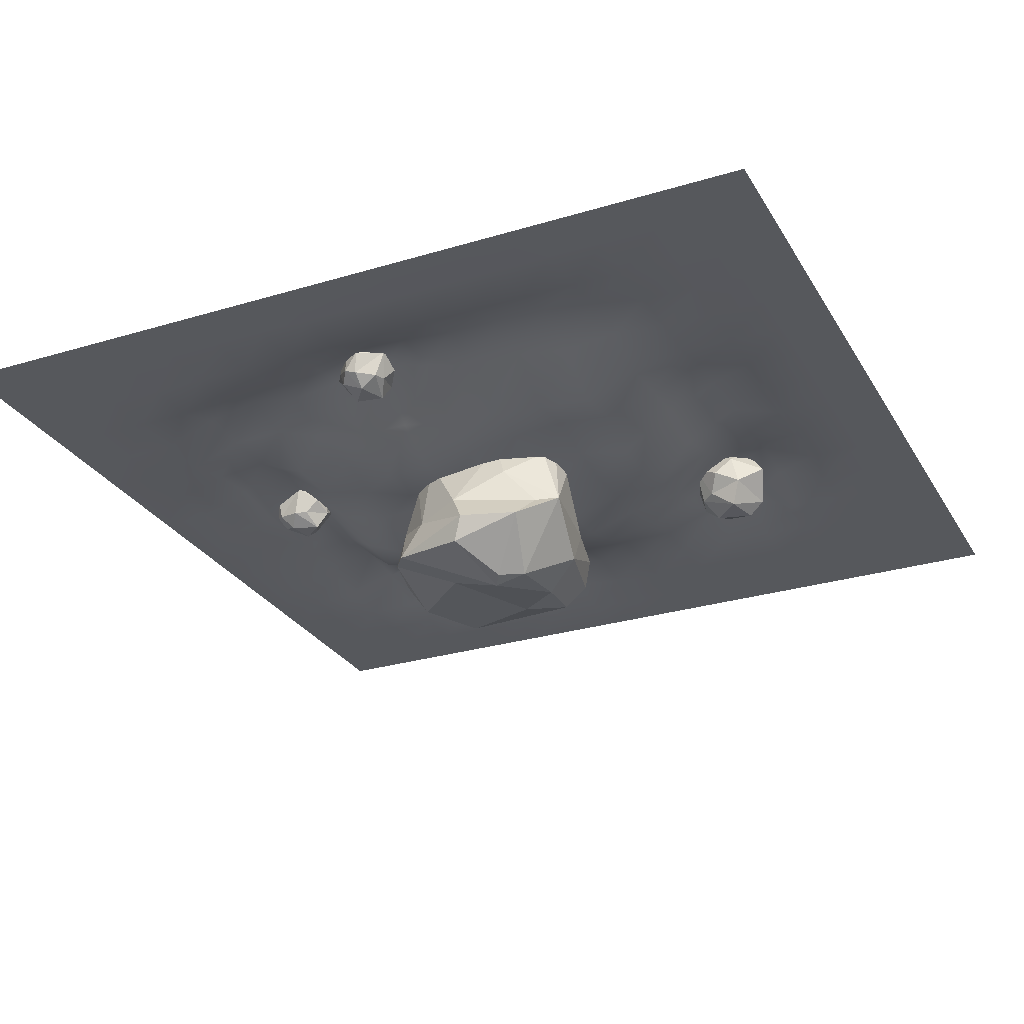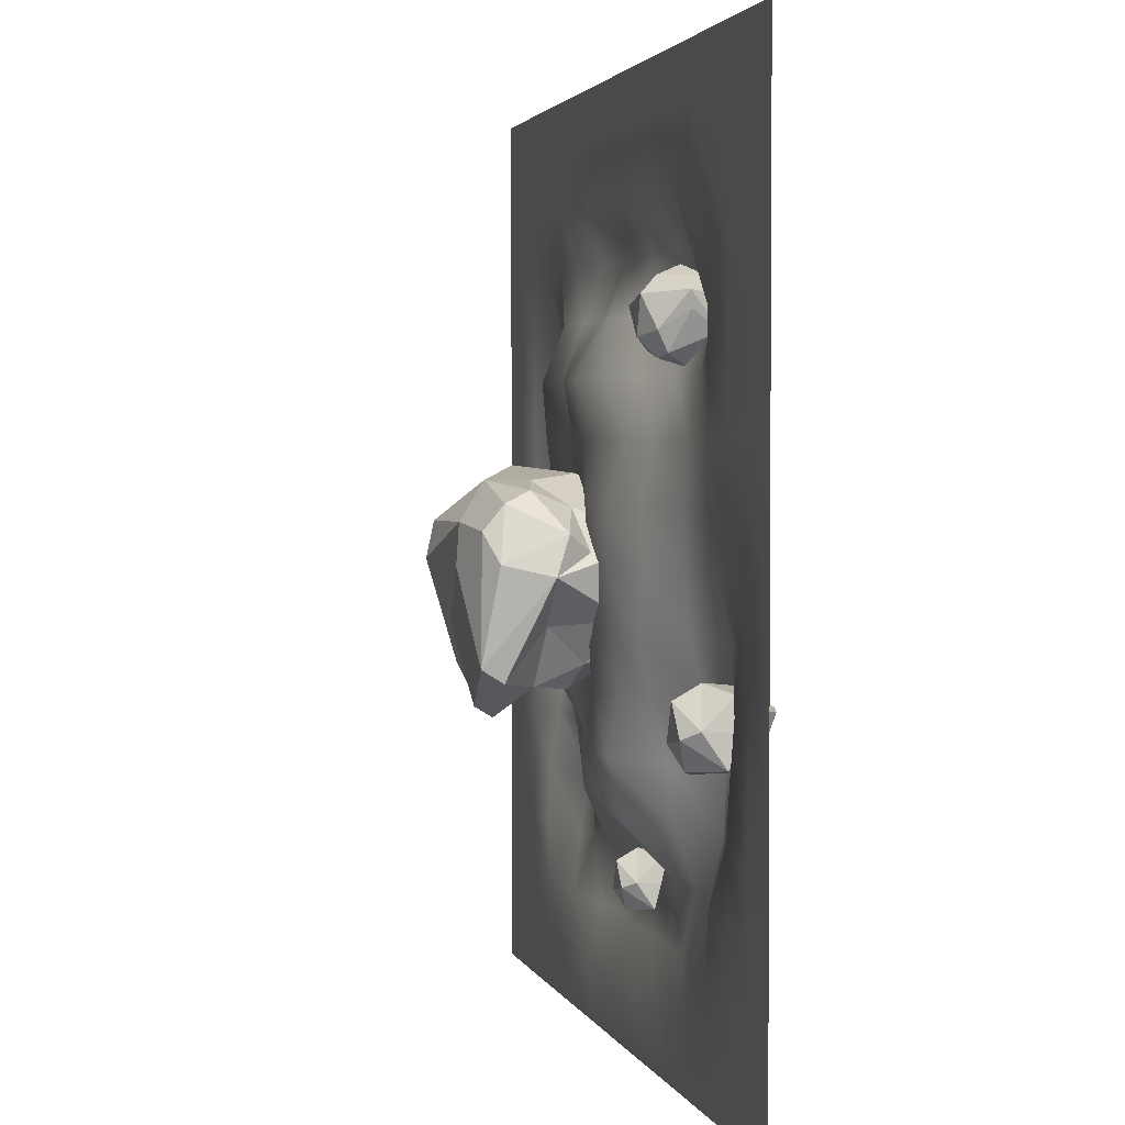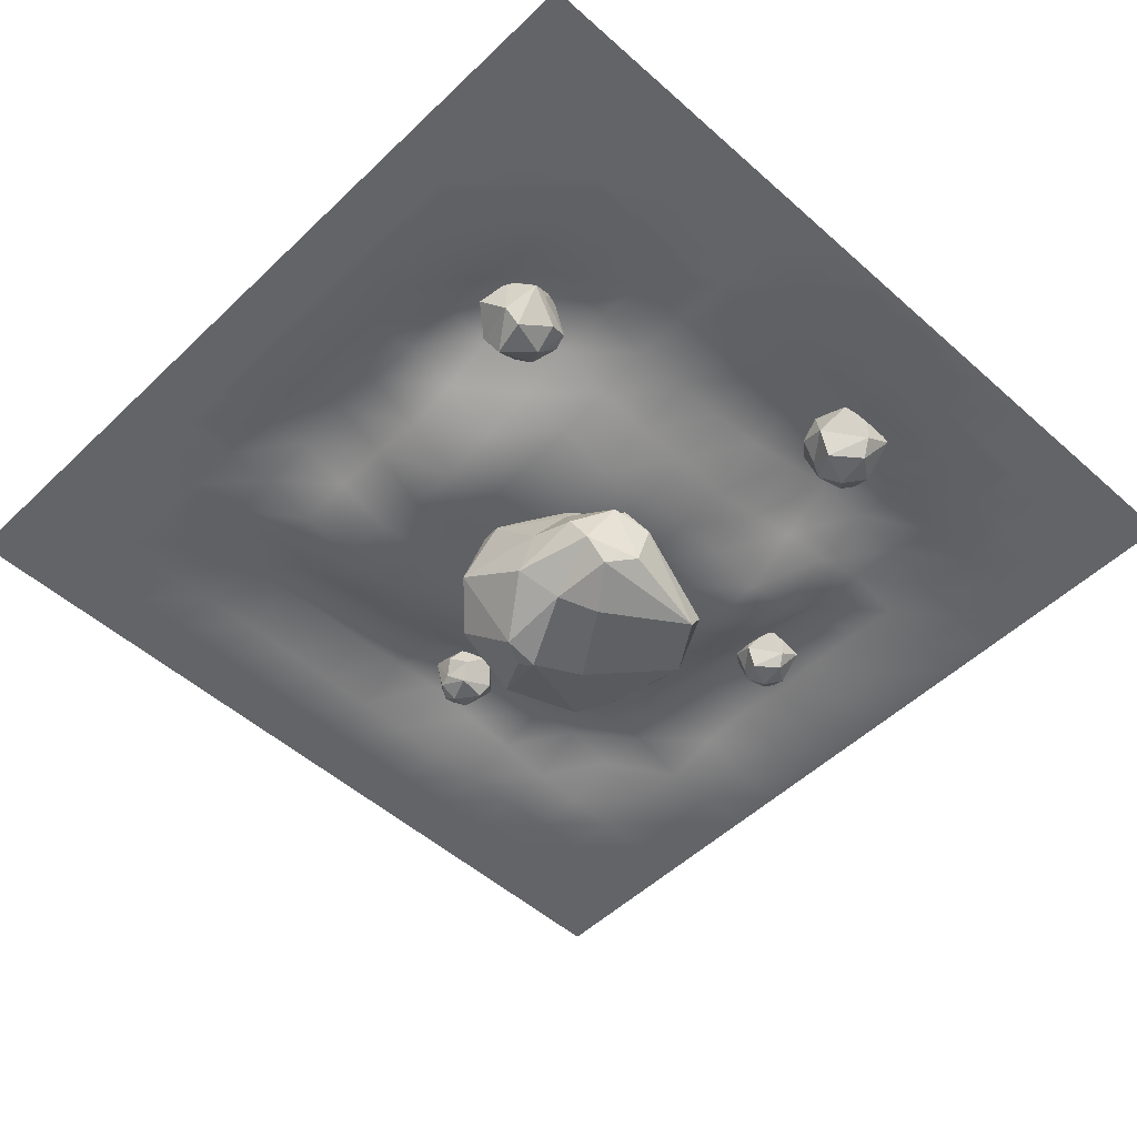
<metadata>
{"format":"obj","ext":"obj","renderer":"f3d","projection":"perspective","resolution":1024,"background":"white","views":[{"elev":-27.7,"azim":-65.2,"up":"+Y"},{"elev":2.6,"azim":76.2,"up":"+Z"},{"elev":-51.2,"azim":46.0,"up":"+Y"}]}
</metadata>
<code>
o box_2_Cube.003
v 341.6 -97.93 -317.8
v 226.8 -39.01 -162.6
v 200.6 -195.9 -252.3
v 179.7 -8.882 -339
v 318.4 2.474 -340.7
v 213.5 -10.07 -345.2
v 330.1 -11.67 -312.3
v 271.8 35.89 -209.3
v 306.6 -103.7 -382
v 157.4 -55.13 -222.7
v 201.9 -93.59 -388
v 279.5 19.47 -296.6
v 295.6 -164.3 -401.6
v 232.1 42.79 -217.1
v 214.6 -172.5 -319.3
v 284.2 -177.4 -211.7
v 180.3 -97.95 -154.3
v 227.8 -62.34 -389.2
v 270.5 -139.2 -416.2
v 157.5 -106.6 -341
v 236.5 19.55 -339.5
v 354 -144.5 -191.2
v 176.9 -4.986 -241.8
v 353.8 -168 -219.6
v 304.6 -26.15 -209.4
v 187.1 -146.2 -391.9
v 370.2 -81.01 -222
v 330.3 5.779 -237.5
v 168.1 -101.2 -182
v 116 -130.1 -264.6
v 137 -130.6 -195.8
v 191.4 -39.19 -364.3
v 358 -146 -373.8
v 339.3 -114.8 -178.1
v 287.2 -102.9 -168.9
v 304.6 -184.7 -256.4
v 153.1 -153 -368.2
v 200.2 -187.1 -212.2
v 210.5 19.68 -317.7
v 184.5 -25.21 -177.2
v 204.9 -24.72 -168.3
v 348.6 -53.52 -242
v 277.6 -60.92 -387.7
v 307.4 -49.88 -359.1
v 296 35.37 -230.1
v 184.1 -189.7 -241.9
v 359.6 -170.6 -358.4
v 263 -146.5 -169
v 314.6 -65.84 -196.2
v 376.9 -153.7 -252.2
v 383.4 -97.55 -265.3
v 131.9 -96.23 -282.9
v 126.2 -159.9 -276.9
v 473.3 46.12 -20.88
v 443.3 -31.7 -26.44
v 407.7 45.72 2.161
v 460.7 51.43 14.18
v 415.1 74.3 -8.665
v 451.7 18.51 -56.15
v 442.2 55.85 -47.72
v 422.8 73.69 -3.917
v 406.3 28.02 -43.37
v 399.3 -3.192 18.67
v 458.2 55.99 -37.9
v 405.1 48.29 -39.61
v 422.7 18.99 47.28
v 452.2 -12.69 -47.3
v 399.7 31.84 9.979
v 391.7 11.05 -11.2
v 419.9 -14.04 -39.14
v 455.1 -31.22 15.91
v 474.9 -19.15 -20.19
v 429.9 55.97 20.88
v 407.7 -11.44 -22.96
v 412.5 -31.59 6.136
v 453.5 -14.84 34.41
v 456.6 35.56 34.81
v 483.5 13.03 0.7216
v 487.8 10.7 19.26
v 469.3 -7.012 -42.71
v 579.5 43.23 -439.2
v 561.6 -34.58 -414.4
v 572.2 42.84 -370
v 605.8 48.55 -412.8
v 565.6 71.42 -381.3
v 538.4 15.63 -434.7
v 541.9 52.97 -422.5
v 573.2 70.81 -386.3
v 530.5 25.14 -388.2
v 583.6 -6.073 -355.3
v 557.6 53.11 -432.8
v 533.4 45.41 -385.5
v 619.5 16.11 -364.3
v 546.6 -15.57 -431.3
v 575.9 28.96 -359.4
v 553.3 8.173 -361.3
v 540.2 -16.92 -398.7
v 605 -34.1 -407
v 580.8 -22.04 -440.3
v 598.7 53.09 -382.1
v 549.5 -14.32 -380.7
v 577.9 -34.48 -372.6
v 621 -17.72 -397.6
v 622.7 32.68 -400.2
v 603.4 10.15 -439.1
v 622 7.82 -435.1
v 558 -9.894 -444.8
v 276.3 52.7 -620.9
v 262.6 -7.067 -601.9
v 270.8 52.4 -567.8
v 296.6 56.78 -600.7
v 265.7 74.35 -576.5
v 244.8 31.5 -617.5
v 247.5 60.18 -608.2
v 271.5 73.88 -580.3
v 238.7 38.8 -581.8
v 279.5 14.83 -556.6
v 259.6 60.29 -616
v 240.9 54.37 -579.7
v 307.1 31.87 -563.4
v 251 7.529 -614.9
v 273.6 41.74 -559.7
v 256.3 25.77 -561.1
v 246.1 6.497 -589.9
v 295.9 -6.7 -596.2
v 277.4 2.567 -621.8
v 291.1 60.27 -577.1
v 253.3 8.491 -576.1
v 275.1 -6.988 -569.8
v 308.2 5.883 -589
v 309.5 44.59 -591
v 294.7 27.29 -620.9
v 309 25.5 -617.8
v 259.9 11.89 -625.3
v -39.7 52.7 -353.5
v -35.05 -7.067 -330.5
v -4.45 52.4 -313.3
v -11.11 56.78 -354.5
v -14.3 74.35 -315.5
v -58.64 31.5 -328
v -49.9 60.18 -323.6
v -13.13 73.88 -322.3
v -36.49 38.8 -299.2
v 9.713 14.83 -312.1
v -47.49 60.29 -337.8
v -33.48 54.37 -299.5
v 23.37 31.87 -337
v -52.46 7.529 -330.8
v 3.404 41.74 -309.9
v -9.401 25.77 -298.1
v -37.4 6.497 -310.2
v -8.26 -6.7 -351
v -39.67 2.567 -354.8
v 2.499 60.27 -334.5
v -22.36 8.491 -306.1
v -2.996 -6.988 -317.8
v 5.382 5.883 -355.2
v 4.784 44.59 -357.5
v -27.21 27.29 -366.9
v -15.24 25.5 -375.3
v -54.09 11.89 -344.3
v -256 0 256
v -192 0 256
v -128 0 256
v -64 0 256
v 0 0 256
v 64 0 256
v 128 0 256
v 192 0 256
v -256 0 192
v -192 0 192
v -128 0 192
v -64 0 192
v 0 0 192
v 64 0 192
v 128 0 192
v 192 0 192
v 256 0 192
v -256 0 128
v -192 0 128
v -128 0 128
v -64 0 128
v 0 0 128
v 64 0 128
v 128 0.05941 128
v 192 0.3285 128
v 256 0.1337 128
v -256 0 64
v -192 0 64
v -128 0 64
v -64 0.07473 64
v 0 1.657 64
v 64 3.014 64
v 128 18.67 64
v 192 28.45 64
v 256 20.53 64
v -256 0 0
v -192 0 0
v -128 0.04627 0
v -64 12.09 0
v 0 7.37 0
v 64 -11.57 0
v 128 -5.43 0
v 192 -2.104 0
v 256 -12.08 0
v -256 0 -64
v -192 0 -64
v -128 0.4056 -64
v -64 19.74 -64
v 0 0.446 -64
v 64 -36.61 -64
v 128 -26.4 -64
v 192 -43.59 -64
v -256 0 -128
v -192 0 -128
v -128 0.3673 -128
v -64 23.24 -128
v 0 9.816 -128
v 64 -31.49 -128
v 128 -20.63 -128
v 192 -33.18 -128
v 256 -38.46 -128
v -256 0 -192
v -192 0 -192
v -128 0.4916 -192
v -64 23.72 -192
v 0 12.61 -192
v 64 -23.09 -192
v 128 -24.83 -192
v 192 -32.68 -192
v -256 0 -256
v -64 28.76 -256
v 0 27.08 -256
v 128 -33.73 -256
v 192 -32.81 -256
v -192 0 -256
v -128 0.2134 -256
v 64 -22.26 -256
v -256 0 -320
v -192 0 -320
v -128 0.3119 -320
v -64 32.29 -320
v 0 44.49 -320
v 64 -10.87 -320
v 128 -41.49 -320
v 192 -40.68 -320
v 256 -33.24 -320
v -256 0 -384
v -192 0 -384
v -128 0.09716 -384
v -64 21.81 -384
v 0 34.86 -384
v 64 -9.997 -384
v 129.9 -40.23 -377.9
v 193.9 -37.97 -377.9
v 256 -27.01 -384
v -256 0 -448
v -192 0 -448
v -128 0 -448
v -64 13.54 -448
v 0 26.8 -448
v 64 3.714 -448
v 129.9 -5.462 -441.9
v 193.9 -19 -441.9
v -256 0 -512
v -192 0 -512
v -128 0 -512
v -64 3.631 -512
v 0 37.42 -512
v 64 25.54 -512
v 128 -4.44 -512
v 192 -4.715 -512
v -256 0 -576
v -192 0 -576
v -128 0 -576
v -64 0.01997 -576
v 0 23.83 -576
v 64 23.6 -576
v 128 23.7 -576
v 192 42.7 -576
v -256 0 -640
v -192 0 -640
v -128 0 -640
v -64 0 -640
v 0 0 -640
v 64 -0.1122 -640
v 128 17.04 -640
v 192 24.42 -640
v -256 0 -704
v -192 0 -704
v -128 0 -704
v -64 0 -704
v 0 0 -704
v 64 0 -704
v 128 0 -704
v 192 0 -704
v -256 0 -768
v -192 0 -768
v -128 0 -768
v -64 0 -768
v 0 0 -768
v 64 0 -768
v 128 0 -768
v 192 0 -768
v 256 0 -768
v 256 -43.77 -256
v 512 -1.362 -256
v 704 0 -256
v 768 0 -256
v 320 -52.13 -256
v 384 -45.37 -256
v 576 10.26 -256
v 320 -49.03 -320
v 384 -40.79 -320
v 448 -32.18 -320
v 512 4.135 -320
v 576 26.18 -320
v 640 12.37 -320
v 704 0 -320
v 768 0 -320
v 320 -45.7 -384
v 384 -33.06 -384
v 448 -18.96 -384
v 512 21.66 -384
v 576 35.75 -384
v 640 8.177 -384
v 704 0 -384
v 768 0 -384
v 256 -26.37 -448
v 320 -52.83 -448
v 384 -46.07 -448
v 448 1.169 -448
v 512 40.09 -448
v 576 38.45 -448
v 640 3.293 -448
v 704 0 -448
v 768 0 -448
v 256 -12.07 -512
v 320 -26.82 -512
v 384 -29.58 -512
v 448 5.732 -512
v 512 37.54 -512
v 576 21.08 -512
v 640 0.2699 -512
v 704 0 -512
v 768 0 -512
v 256 38.45 -576
v 320 35.97 -576
v 384 25.95 -576
v 448 28.71 -576
v 512 23.15 -576
v 576 2.233 -576
v 640 0 -576
v 704 0 -576
v 768 0 -576
v 256 15.88 -640
v 320 19.58 -640
v 384 17.77 -640
v 448 13.23 -640
v 512 3.349 -640
v 576 0 -640
v 640 0 -640
v 704 0 -640
v 768 0 -640
v 256 0.002418 -704
v 320 0.06017 -704
v 384 0.02458 -704
v 448 0 -704
v 512 0 -704
v 576 0 -704
v 640 0 -704
v 704 0 -704
v 768 0 -704
v 320 0 -768
v 384 0 -768
v 448 0 -768
v 512 0 -768
v 576 0 -768
v 640 0 -768
v 704 0 -768
v 768 0 -768
v 256 0 256
v 448 0 256
v 512 0 256
v 640 0 256
v 704 0 256
v 768 0 256
v 320 0 256
v 384 0 256
v 576 0 256
v 320 0 192
v 384 0 192
v 448 0 192
v 512 0 192
v 576 0 192
v 640 0 192
v 704 0 192
v 768 0 192
v 320 0.1388 128
v 384 0.05562 128
v 448 0 128
v 512 0 128
v 576 0 128
v 640 0 128
v 704 0 128
v 768 0 128
v 320 20.74 64
v 384 28.41 64
v 448 22.19 64
v 512 1.36 64
v 576 0 64
v 640 0 64
v 704 0 64
v 768 0 64
v 320 3.079 0
v 384 32.25 0
v 448 48.05 0
v 512 26.53 0
v 576 0.4864 0
v 640 0 0
v 704 0 0
v 768 0 0
v 256 -48.09 -64
v 320 -33.54 -64
v 384 -13.84 -64
v 448 8.871 -64
v 512 13.4 -64
v 576 1.084 -64
v 640 0 -64
v 704 0 -64
v 768 0 -64
v 320 -33.7 -128
v 384 -26.18 -128
v 448 -17.76 -128
v 512 -0.06218 -128
v 576 0 -128
v 640 0 -128
v 704 0 -128
v 768 0 -128
v 256 -37.8 -192
v 320 -51.9 -192
v 384 -47.06 -192
v 448 -28.16 -192
v 512 -3.093 -192
v 576 0.1558 -192
v 640 0.01735 -192
v 704 0 -192
v 768 0 -192
v 448 -25.13 -256
v 640 4.804 -256
f 16 48 38
f 32 6 43
f 19 9 33
f 1 7 51
f 35 17 48
f 46 38 31
f 40 41 14
f 24 22 16
f 23 4 52
f 4 20 52
f 6 21 43
f 43 44 9
f 42 28 25
f 51 42 27
f 28 42 51
f 25 49 42
f 41 40 17
f 21 14 45
f 45 8 28
f 28 8 25
f 21 12 5
f 12 45 7
f 6 4 39
f 21 39 14
f 3 38 46
f 3 46 53
f 13 15 26
f 19 13 26
f 2 17 35
f 48 17 38
f 34 48 22
f 25 2 49
f 27 22 50
f 1 51 33
f 5 7 44
f 4 32 20
f 30 37 53
f 31 30 53
f 10 29 17
f 52 20 30
f 9 1 33
f 9 44 1
f 12 21 45
f 23 40 14
f 8 2 25
f 36 47 24
f 27 49 34
f 7 45 28
f 7 28 51
f 51 50 47
f 47 33 51
f 34 35 48
f 49 35 34
f 2 41 17
f 5 44 43 21
f 3 16 38
f 45 14 8
f 36 24 16
f 2 8 14 41
f 42 49 27
f 17 40 10
f 16 22 48
f 14 39 23
f 15 3 37 26
f 5 12 7
f 6 39 21
f 16 3 15 36
f 37 3 53
f 43 9 11 18
f 38 17 31
f 17 29 31
f 49 2 35
f 51 27 50
f 24 47 50
f 24 50 22
f 1 44 7
f 33 47 13 19
f 52 30 31 29
f 19 11 9
f 20 32 11
f 37 11 26
f 37 20 11
f 26 11 19
f 32 4 6
f 18 32 43
f 30 20 37
f 46 31 53
f 10 40 23
f 10 23 52
f 15 13 47 36
f 29 10 52
f 32 18 11
f 27 34 22
f 39 4 23
f 59 67 62
f 78 79 72
f 68 62 69
f 62 70 74
f 73 58 56
f 57 77 79
f 59 64 54
f 54 78 80
f 73 68 66
f 68 63 66
f 57 73 77
f 57 64 61
f 55 67 80
f 55 80 72
f 69 62 74
f 63 74 75
f 68 69 63
f 76 63 75
f 77 66 76
f 80 78 72
f 79 71 72
f 78 54 79
f 70 62 67
f 65 60 59
f 79 77 76
f 73 66 77
f 76 75 71
f 72 71 55
f 64 60 58
f 62 65 59
f 79 54 57
f 68 56 62
f 57 61 73
f 58 60 65
f 59 60 64
f 59 54 80
f 73 56 68
f 56 65 62
f 71 75 55
f 61 58 73
f 61 64 58
f 57 54 64
f 55 70 67
f 63 69 74
f 76 66 63
f 71 79 76
f 67 59 80
f 75 74 70
f 55 75 70
f 58 65 56
f 86 94 89
f 105 106 99
f 95 89 96
f 89 97 101
f 100 85 83
f 84 104 106
f 86 91 81
f 81 105 107
f 100 95 93
f 95 90 93
f 84 100 104
f 84 91 88
f 82 94 107
f 82 107 99
f 96 89 101
f 90 101 102
f 95 96 90
f 103 90 102
f 104 93 103
f 107 105 99
f 106 98 99
f 105 81 106
f 97 89 94
f 92 87 86
f 106 104 103
f 100 93 104
f 103 102 98
f 99 98 82
f 91 87 85
f 89 92 86
f 106 81 84
f 95 83 89
f 84 88 100
f 85 87 92
f 86 87 91
f 86 81 107
f 100 83 95
f 83 92 89
f 98 102 82
f 88 85 100
f 88 91 85
f 84 81 91
f 82 97 94
f 90 96 101
f 103 93 90
f 98 106 103
f 94 86 107
f 102 101 97
f 82 102 97
f 85 92 83
f 113 121 116
f 132 133 126
f 122 116 123
f 116 124 128
f 127 112 110
f 111 131 133
f 113 118 108
f 108 132 134
f 127 122 120
f 122 117 120
f 111 127 131
f 111 118 115
f 109 121 134
f 109 134 126
f 123 116 128
f 117 128 129
f 122 123 117
f 130 117 129
f 131 120 130
f 134 132 126
f 133 125 126
f 132 108 133
f 124 116 121
f 119 114 113
f 133 131 130
f 127 120 131
f 130 129 125
f 126 125 109
f 118 114 112
f 116 119 113
f 133 108 111
f 122 110 116
f 111 115 127
f 112 114 119
f 113 114 118
f 113 108 134
f 127 110 122
f 110 119 116
f 125 129 109
f 115 112 127
f 115 118 112
f 111 108 118
f 109 124 121
f 117 123 128
f 130 120 117
f 125 133 130
f 121 113 134
f 129 128 124
f 109 129 124
f 112 119 110
f 140 148 143
f 159 160 153
f 149 143 150
f 143 151 155
f 154 139 137
f 138 158 160
f 140 145 135
f 135 159 161
f 154 149 147
f 149 144 147
f 138 154 158
f 138 145 142
f 136 148 161
f 136 161 153
f 150 143 155
f 144 155 156
f 149 150 144
f 157 144 156
f 158 147 157
f 161 159 153
f 160 152 153
f 159 135 160
f 151 143 148
f 146 141 140
f 160 158 157
f 154 147 158
f 157 156 152
f 153 152 136
f 145 141 139
f 143 146 140
f 160 135 138
f 149 137 143
f 138 142 154
f 139 141 146
f 140 141 145
f 140 135 161
f 154 137 149
f 137 146 143
f 152 156 136
f 142 139 154
f 142 145 139
f 138 135 145
f 136 151 148
f 144 150 155
f 157 147 144
f 152 160 157
f 148 140 161
f 156 155 151
f 136 156 151
f 139 146 137
f 162 163 171 170
f 163 164 172 171
f 164 165 173 172
f 165 166 174 173
f 166 167 175 174
f 167 168 176 175
f 168 169 177 176
f 169 382 178 177
f 170 171 180 179
f 171 172 181 180
f 172 173 182 181
f 173 174 183 182
f 174 175 184 183
f 175 176 185 184
f 176 177 186 185
f 177 178 187 186
f 179 180 189 188
f 180 181 190 189
f 181 182 191 190
f 182 183 192 191
f 183 184 193 192
f 184 185 194 193
f 185 186 195 194
f 186 187 196 195
f 188 189 198 197
f 189 190 199 198
f 190 191 200 199
f 191 192 201 200
f 192 193 202 201
f 193 194 203 202
f 194 195 204 203
f 195 196 205 204
f 197 198 207 206
f 198 199 208 207
f 199 200 209 208
f 200 201 210 209
f 201 202 211 210
f 202 203 212 211
f 203 204 213 212
f 204 205 423 213
f 206 207 215 214
f 207 208 216 215
f 208 209 217 216
f 209 210 218 217
f 210 211 219 218
f 211 212 220 219
f 212 213 221 220
f 213 423 222 221
f 214 215 224 223
f 215 216 225 224
f 216 217 226 225
f 217 218 227 226
f 218 219 228 227
f 219 220 229 228
f 220 221 230 229
f 221 222 440 230
f 223 224 236 231
f 224 225 237 236
f 225 226 232 237
f 226 227 233 232
f 227 228 238 233
f 228 229 234 238
f 229 230 235 234
f 230 440 306 235
f 231 236 240 239
f 236 237 241 240
f 237 232 242 241
f 232 233 243 242
f 233 238 244 243
f 238 234 245 244
f 234 235 246 245
f 235 306 247 246
f 239 240 249 248
f 240 241 250 249
f 241 242 251 250
f 242 243 252 251
f 243 244 253 252
f 244 245 254 253
f 245 246 255 254
f 246 247 256 255
f 248 249 258 257
f 249 250 259 258
f 250 251 260 259
f 251 252 261 260
f 252 253 262 261
f 253 254 263 262
f 254 255 264 263
f 255 256 329 264
f 257 258 266 265
f 258 259 267 266
f 259 260 268 267
f 260 261 269 268
f 261 262 270 269
f 262 263 271 270
f 263 264 272 271
f 264 329 338 272
f 265 266 274 273
f 266 267 275 274
f 267 268 276 275
f 268 269 277 276
f 269 270 278 277
f 270 271 279 278
f 271 272 280 279
f 272 338 347 280
f 273 274 282 281
f 274 275 283 282
f 275 276 284 283
f 276 277 285 284
f 277 278 286 285
f 278 279 287 286
f 279 280 288 287
f 280 347 356 288
f 281 282 290 289
f 282 283 291 290
f 283 284 292 291
f 284 285 293 292
f 285 286 294 293
f 286 287 295 294
f 287 288 296 295
f 288 356 365 296
f 289 290 298 297
f 290 291 299 298
f 291 292 300 299
f 292 293 301 300
f 293 294 302 301
f 294 295 303 302
f 295 296 304 303
f 296 365 305 304
f 306 310 313 247
f 310 311 314 313
f 311 449 315 314
f 449 307 316 315
f 307 312 317 316
f 312 450 318 317
f 450 308 319 318
f 308 309 320 319
f 247 313 321 256
f 313 314 322 321
f 314 315 323 322
f 315 316 324 323
f 316 317 325 324
f 317 318 326 325
f 318 319 327 326
f 319 320 328 327
f 256 321 330 329
f 321 322 331 330
f 322 323 332 331
f 323 324 333 332
f 324 325 334 333
f 325 326 335 334
f 326 327 336 335
f 327 328 337 336
f 329 330 339 338
f 330 331 340 339
f 331 332 341 340
f 332 333 342 341
f 333 334 343 342
f 334 335 344 343
f 335 336 345 344
f 336 337 346 345
f 338 339 348 347
f 339 340 349 348
f 340 341 350 349
f 341 342 351 350
f 342 343 352 351
f 343 344 353 352
f 344 345 354 353
f 345 346 355 354
f 347 348 357 356
f 348 349 358 357
f 349 350 359 358
f 350 351 360 359
f 351 352 361 360
f 352 353 362 361
f 353 354 363 362
f 354 355 364 363
f 356 357 366 365
f 357 358 367 366
f 358 359 368 367
f 359 360 369 368
f 360 361 370 369
f 361 362 371 370
f 362 363 372 371
f 363 364 373 372
f 365 366 374 305
f 366 367 375 374
f 367 368 376 375
f 368 369 377 376
f 369 370 378 377
f 370 371 379 378
f 371 372 380 379
f 372 373 381 380
f 382 388 391 178
f 388 389 392 391
f 389 383 393 392
f 383 384 394 393
f 384 390 395 394
f 390 385 396 395
f 385 386 397 396
f 386 387 398 397
f 178 391 399 187
f 391 392 400 399
f 392 393 401 400
f 393 394 402 401
f 394 395 403 402
f 395 396 404 403
f 396 397 405 404
f 397 398 406 405
f 187 399 407 196
f 399 400 408 407
f 400 401 409 408
f 401 402 410 409
f 402 403 411 410
f 403 404 412 411
f 404 405 413 412
f 405 406 414 413
f 196 407 415 205
f 407 408 416 415
f 408 409 417 416
f 409 410 418 417
f 410 411 419 418
f 411 412 420 419
f 412 413 421 420
f 413 414 422 421
f 205 415 424 423
f 415 416 425 424
f 416 417 426 425
f 417 418 427 426
f 418 419 428 427
f 419 420 429 428
f 420 421 430 429
f 421 422 431 430
f 423 424 432 222
f 424 425 433 432
f 425 426 434 433
f 426 427 435 434
f 427 428 436 435
f 428 429 437 436
f 429 430 438 437
f 430 431 439 438
f 222 432 441 440
f 432 433 442 441
f 433 434 443 442
f 434 435 444 443
f 435 436 445 444
f 436 437 446 445
f 437 438 447 446
f 438 439 448 447
f 440 441 310 306
f 441 442 311 310
f 442 443 449 311
f 443 444 307 449
f 444 445 312 307
f 445 446 450 312
f 446 447 308 450
f 447 448 309 308

</code>
